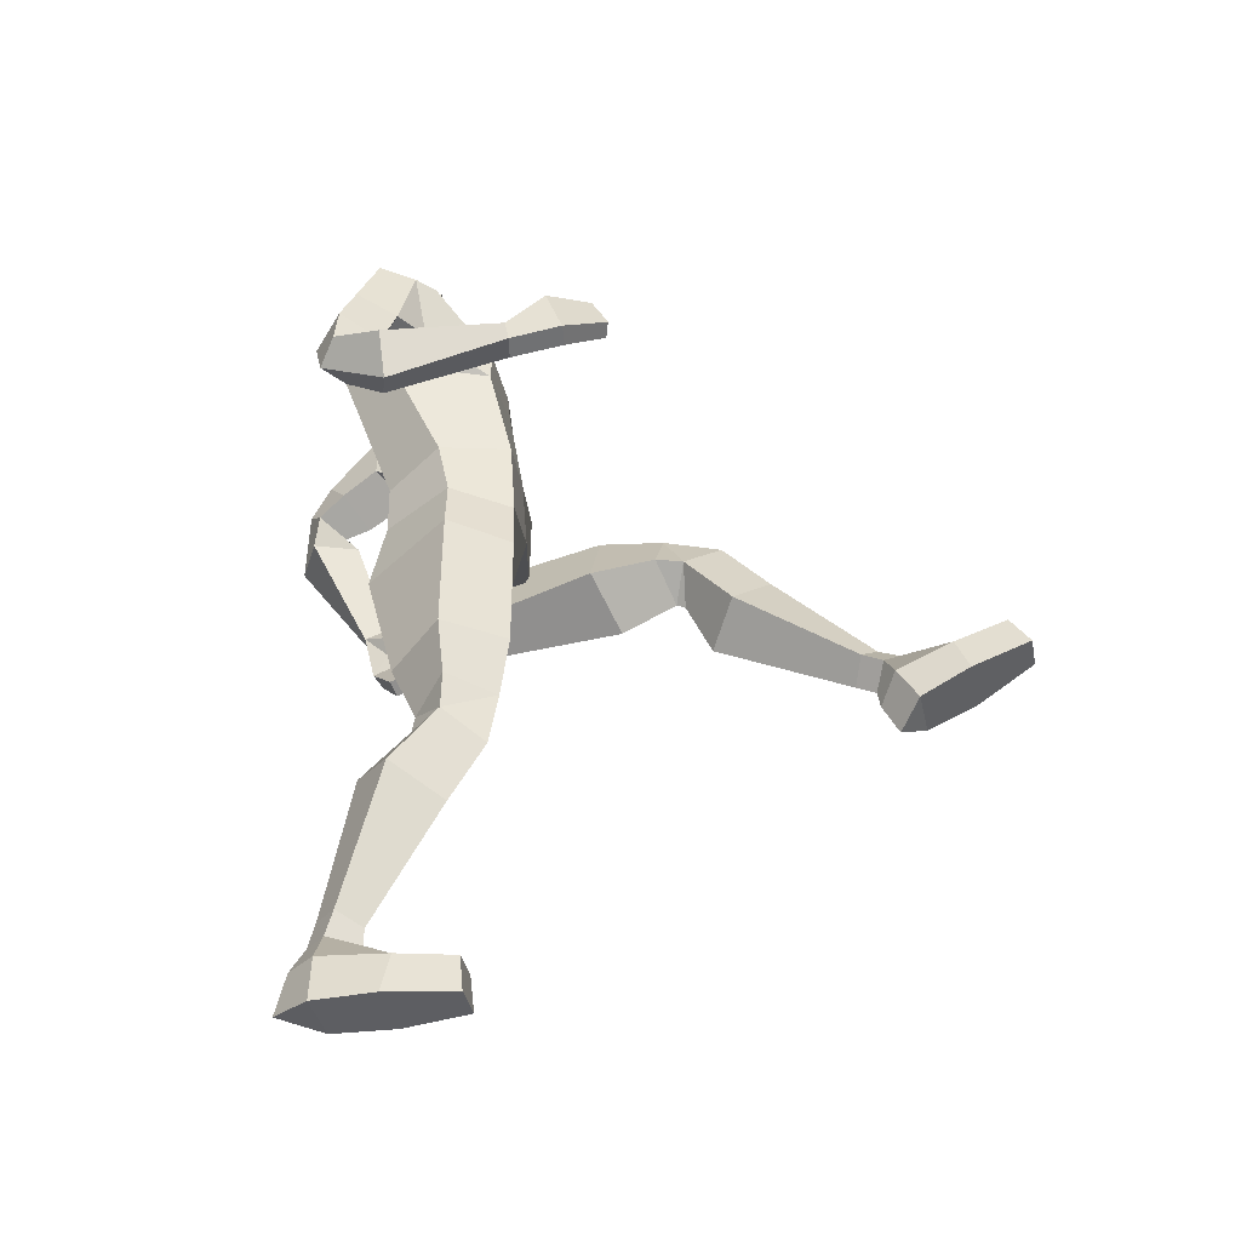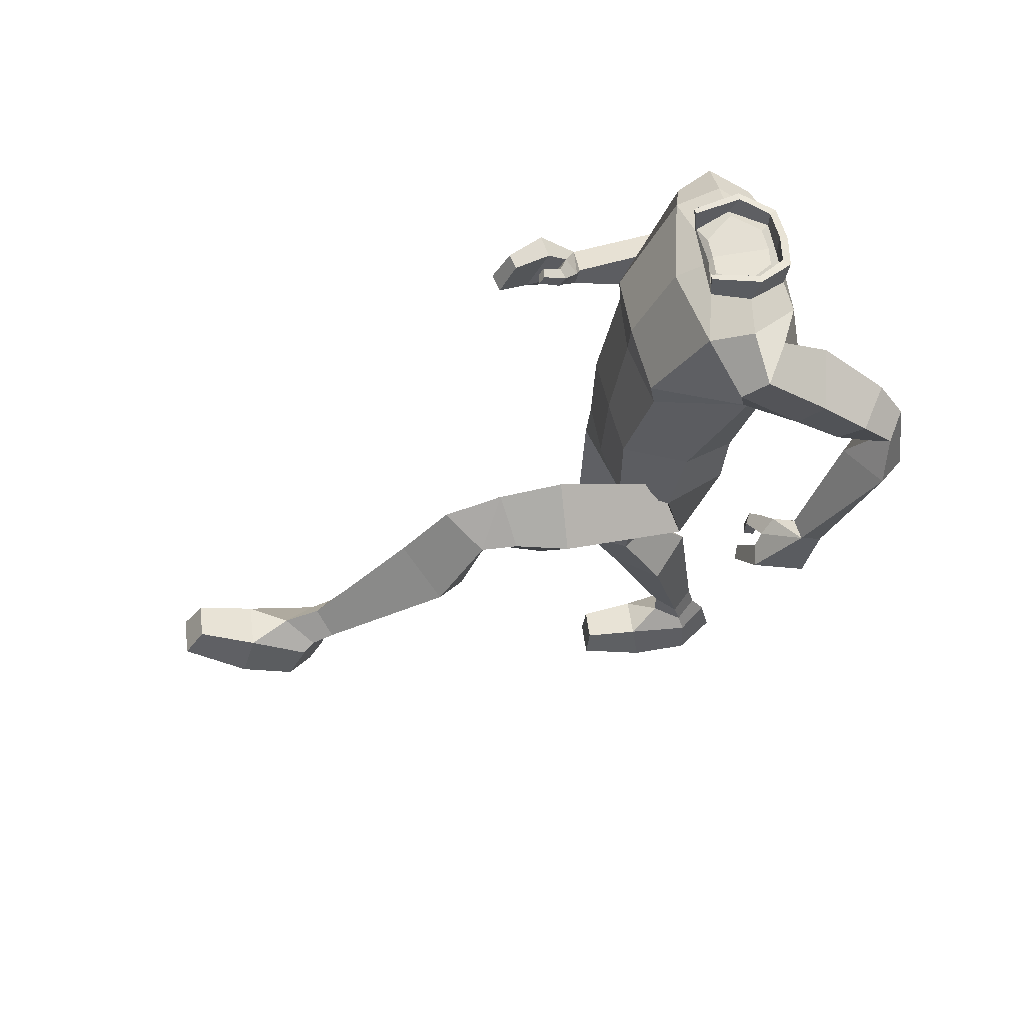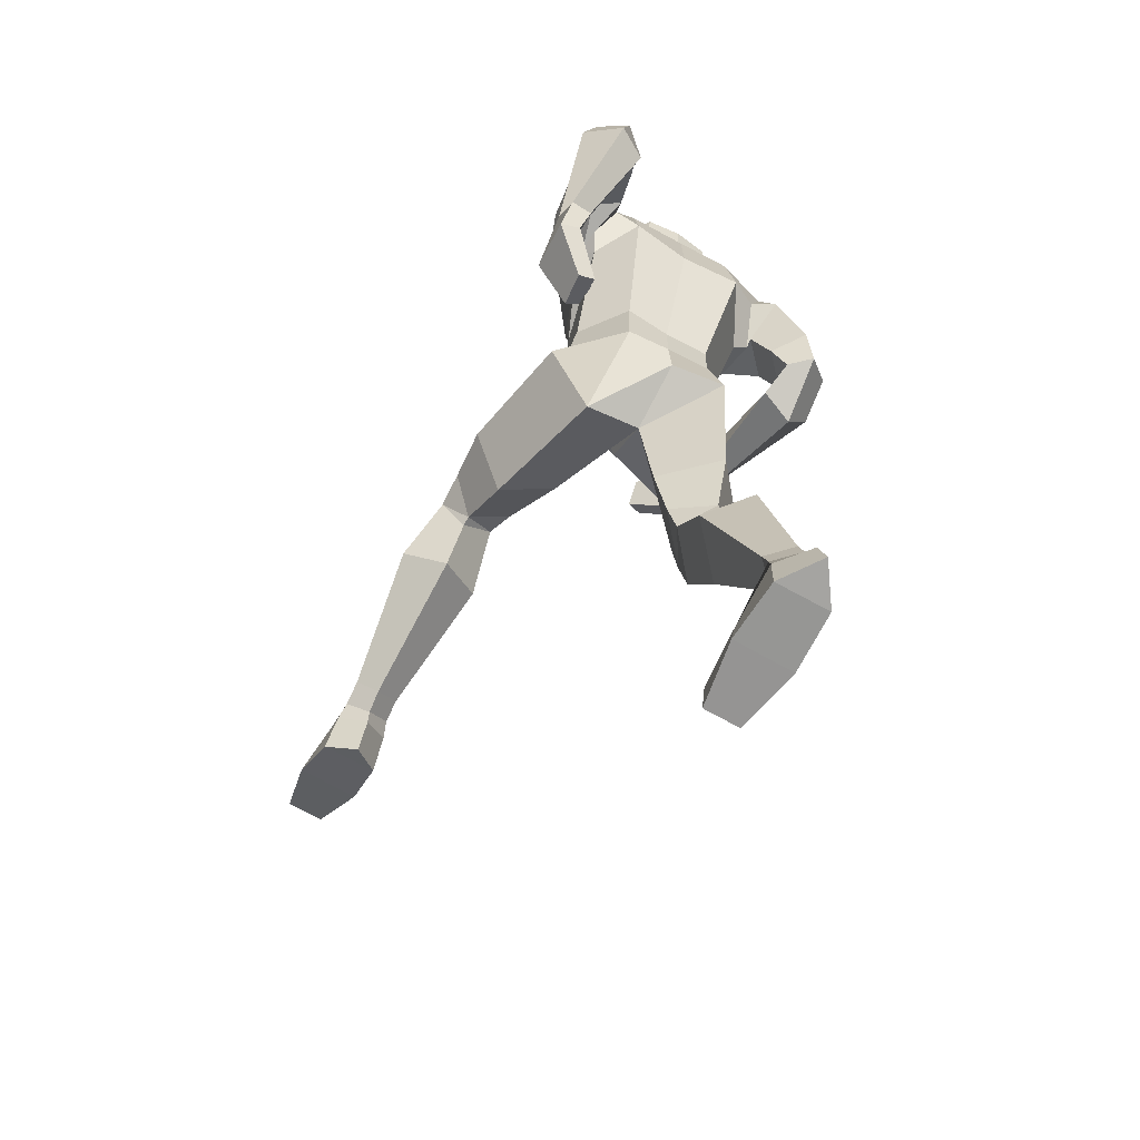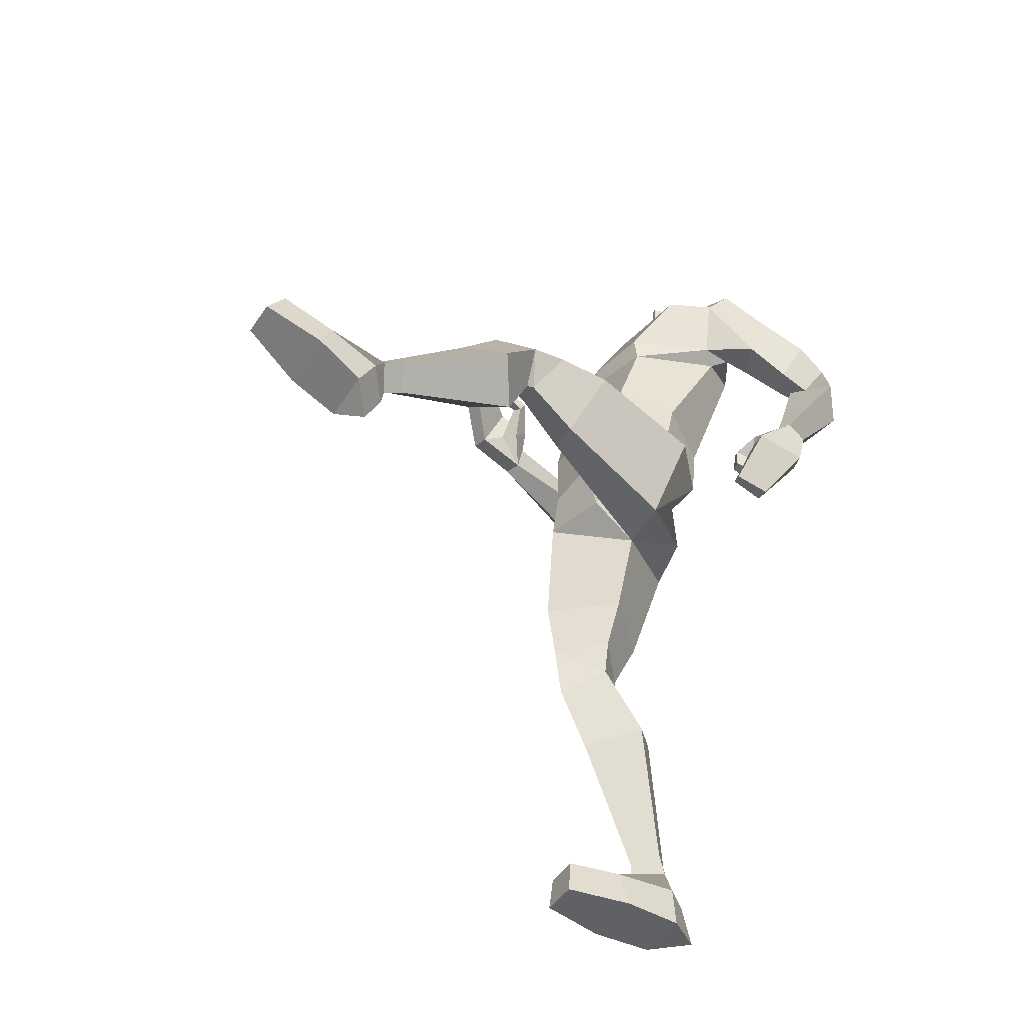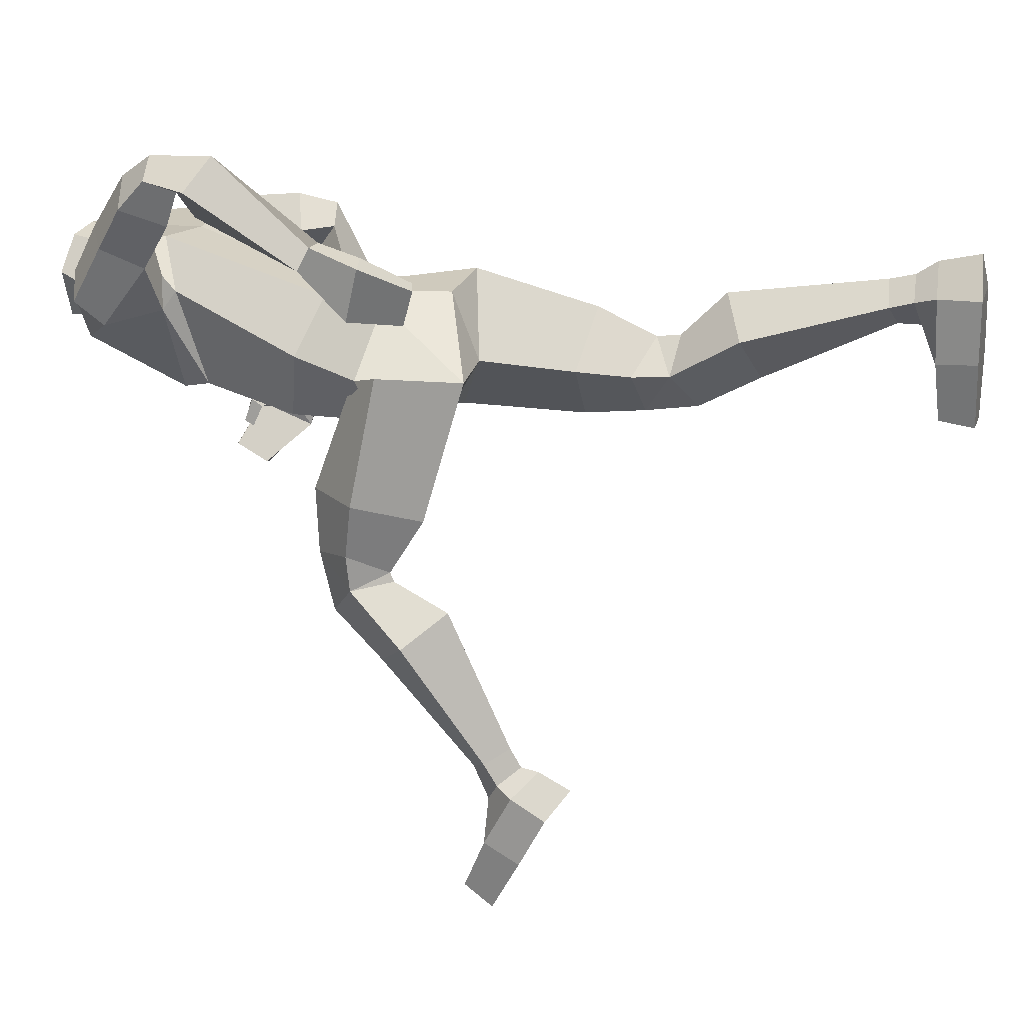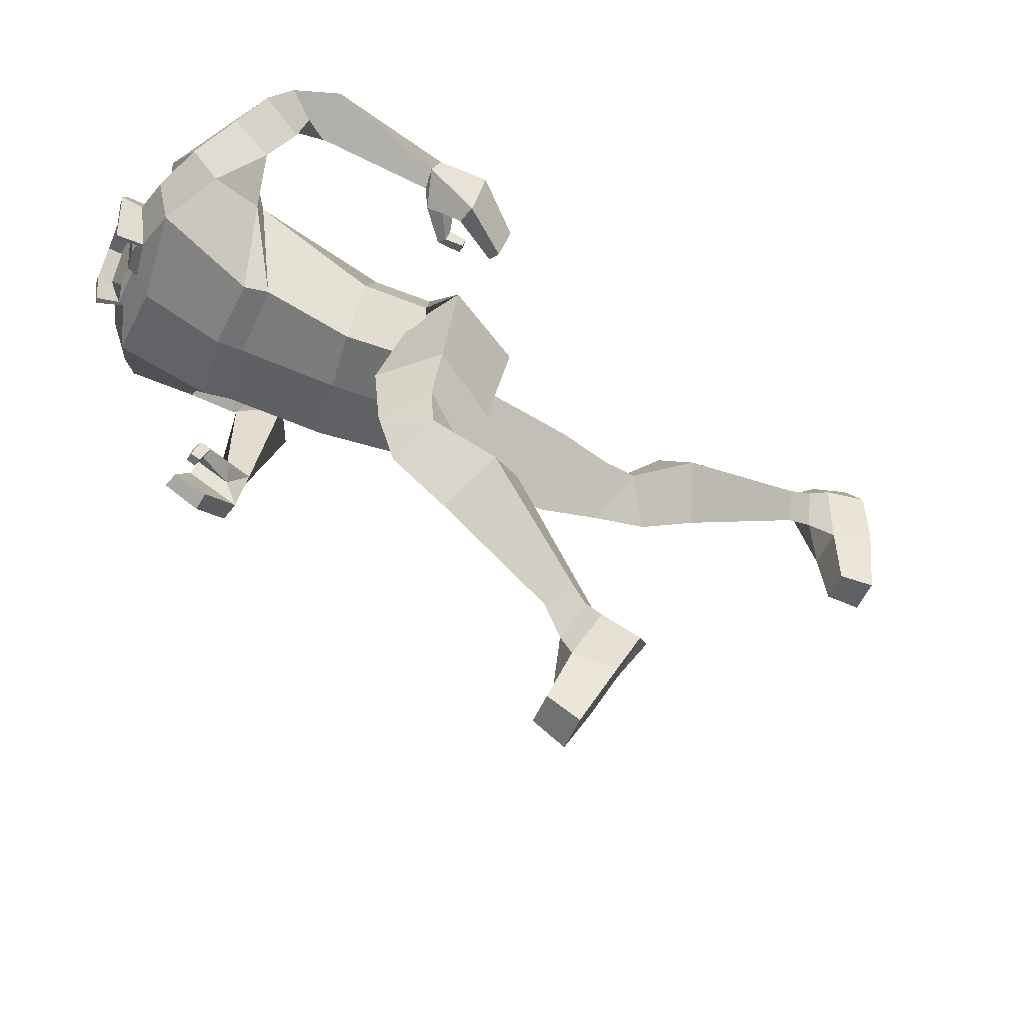
<metadata>
{"format":"obj","ext":"obj","renderer":"f3d","projection":"perspective","resolution":1024,"background":"white","views":[{"elev":-38.4,"azim":101.6,"up":"+Y"},{"elev":55.6,"azim":-97.7,"up":"+Y"},{"elev":-67.1,"azim":-30.2,"up":"+Y"},{"elev":-46.9,"azim":-122.0,"up":"+Y"},{"elev":20.6,"azim":-73.7,"up":"+Z"},{"elev":-46.7,"azim":-110.1,"up":"+Z"}]}
</metadata>
<code>
o Character.004
v 0.1996 1.425 -5.44
v 0.04522 1.486 -5.547
v 0.2248 1.418 -5.561
v 0.1891 0.8878 -5.626
v 0.08215 1.5 -5.502
v 0.1467 1.088 -5.596
v 0.1097 1.445 -5.417
v 0.174 1.346 -5.435
v 0.1924 1.31 -5.575
v 0.1562 0.9857 -5.619
v 0.248 1.436 -5.501
v 0.1742 1.274 -5.509
v 0.1974 1.278 -5.498
v 0.1588 1.454 -5.578
v 0.1219 0.8772 -5.725
v 0.1695 1.474 -5.502
v 0.08877 1.058 -5.496
v 0.1188 1.312 -5.406
v 0.1264 1.302 -5.677
v 0.1076 0.9649 -5.72
v 0.08714 0.9726 -5.497
v 0.1021 0.8472 -5.477
v 0.1148 1.09 -5.713
v 0.1259 1.257 -5.674
v 0.04621 1.495 -5.455
v 0.2144 1.344 -5.411
v 0.2543 1.303 -5.542
v 0.2707 1.231 -5.409
v 0.2825 1.223 -5.525
v 0.2909 1.333 -5.478
v 0.1945 1.278 -5.48
v 0.3251 1.256 -5.464
v 0.2263 1.212 -5.466
v 0.2926 1.167 -5.427
v 0.2982 1.17 -5.501
v 0.3373 1.189 -5.462
v 0.2539 1.16 -5.461
v 0.304 1.111 -5.544
v 0.2722 1.216 -5.534
v 0.3489 1.176 -5.544
v 0.2423 1.138 -5.524
v 0.2713 1.194 -5.743
v 0.2279 1.228 -5.731
v 0.2675 1.235 -5.735
v 0.236 1.184 -5.737
v 0.2611 1.215 -5.832
v 0.2139 1.293 -5.791
v 0.2512 1.303 -5.8
v 0.2262 1.205 -5.829
v 0.1948 1.276 -5.896
v 0.1655 1.325 -5.857
v 0.1877 1.335 -5.865
v 0.165 1.27 -5.887
v 0.2132 1.28 -5.76
v 0.1736 1.3 -5.776
v 0.215 1.227 -5.79
v 0.1998 1.253 -5.741
v 0.1975 1.23 -5.766
v 0.1585 1.291 -5.768
v 0.1592 1.272 -5.779
v 0.1766 1.28 -5.786
v 0.1718 1.308 -5.806
v 0.1547 1.305 -5.807
v 0.155 1.289 -5.817
v 0.1733 1.293 -5.815
v 0.2092 0.6661 -5.631
v 0.1397 0.6644 -5.729
v 0.126 0.6402 -5.534
v 0.04119 0.6567 -5.626
v 0.1921 0.5751 -5.638
v 0.1382 0.5577 -5.715
v 0.1321 0.5391 -5.58
v 0.06936 0.5677 -5.637
v 0.1847 0.514 -5.634
v 0.1428 0.4666 -5.7
v 0.1367 0.4989 -5.575
v 0.08493 0.5056 -5.635
v 0.2185 0.4041 -5.566
v 0.1509 0.3627 -5.643
v 0.1454 0.4234 -5.499
v 0.07607 0.3874 -5.563
v 0.2071 0.1569 -5.5
v 0.1713 0.1419 -5.536
v 0.1704 0.1608 -5.462
v 0.1304 0.153 -5.5
v 0.2088 0.1126 -5.488
v 0.1708 0.1013 -5.535
v 0.1708 0.1169 -5.451
v 0.1319 0.1127 -5.489
v 0.2181 0.003332 -5.475
v 0.2034 0.001959 -5.695
v 0.1707 0.01101 -5.409
v 0.1225 0.002858 -5.477
v 0.1422 0.0629 -5.689
v 0.2093 0.07172 -5.591
v 0.1332 0.07241 -5.591
v 0.2003 0.06239 -5.689
v 0.2248 0.001902 -5.581
v 0.1177 0.001916 -5.582
v 0.1391 0.001962 -5.696
v 0.1262 0.07615 -5.479
v 0.2145 0.07735 -5.477
v 0.1707 0.08148 -5.426
v 0.07396 1.482 -5.561
v 0.09877 1.491 -5.502
v 0.06711 1.483 -5.439
v 0.07886 1.473 -5.561
v 0.1111 1.489 -5.501
v 0.06843 1.473 -5.433
v 0.0863 1.52 -5.565
v 0.07613 1.52 -5.564
v 0.1071 1.525 -5.485
v 0.09377 1.525 -5.486
v 0.0689 1.516 -5.428
v 0.0596 1.519 -5.44
v 0.008037 1.431 -5.418
v 0.007617 0.8799 -5.694
v 0.007566 0.8611 -5.494
v 0.007771 1.102 -5.707
v 0.007698 1.055 -5.499
v 0.007971 1.311 -5.676
v 0.007486 1.307 -5.414
v 0.007856 0.9706 -5.718
v 0.00776 0.9694 -5.5
v 0.007948 1.264 -5.68
v 0.008036 1.484 -5.545
v 0.008036 1.49 -5.451
v 0.008028 1.444 -5.606
v 0.007402 0.8146 -5.611
v 0.008036 1.477 -5.436
v 0.008036 1.475 -5.552
v 0.008036 1.464 -5.428
v 0.008035 1.466 -5.559
v 0.008036 1.516 -5.434
v 0.008036 1.512 -5.42
v -0.1703 1.459 -5.457
v -0.02915 1.486 -5.547
v -0.2187 1.388 -5.533
v -0.1745 0.9369 -5.599
v -0.06608 1.5 -5.502
v -0.1291 1.092 -5.587
v -0.09333 1.447 -5.424
v -0.1374 1.394 -5.42
v -0.1722 1.304 -5.513
v -0.1406 0.9835 -5.616
v -0.232 1.434 -5.492
v -0.1501 1.289 -5.485
v -0.1672 1.304 -5.456
v -0.1438 1.451 -5.577
v -0.106 0.9995 -5.628
v -0.1544 1.472 -5.505
v -0.07325 1.057 -5.495
v -0.09754 1.326 -5.407
v -0.1112 1.297 -5.661
v -0.09171 0.9702 -5.698
v -0.07108 0.956 -5.503
v -0.09071 0.8113 -5.62
v -0.09799 1.109 -5.698
v -0.1093 1.255 -5.653
v -0.03014 1.495 -5.455
v -0.1655 1.422 -5.382
v -0.2235 1.308 -5.43
v -0.2003 1.349 -5.285
v -0.231 1.262 -5.356
v -0.2502 1.374 -5.396
v -0.1486 1.331 -5.387
v -0.2672 1.329 -5.326
v -0.1644 1.296 -5.323
v -0.2144 1.293 -5.246
v -0.2312 1.242 -5.299
v -0.2667 1.283 -5.276
v -0.1805 1.264 -5.275
v -0.2367 1.177 -5.235
v -0.2266 1.214 -5.339
v -0.2931 1.204 -5.284
v -0.1792 1.196 -5.27
v -0.2688 1.006 -5.363
v -0.2345 1.022 -5.405
v -0.2747 1.025 -5.401
v -0.2316 1.004 -5.364
v -0.2778 0.925 -5.389
v -0.2341 0.9561 -5.47
v -0.2714 0.9468 -5.478
v -0.2448 0.9299 -5.38
v -0.2152 0.8552 -5.436
v -0.1849 0.8839 -5.488
v -0.2071 0.8741 -5.496
v -0.1859 0.8653 -5.431
v -0.2331 0.9894 -5.462
v -0.1943 0.9689 -5.48
v -0.2368 0.9663 -5.406
v -0.2195 1.013 -5.44
v -0.2167 0.9897 -5.413
v -0.1788 0.9783 -5.472
v -0.1796 0.9701 -5.452
v -0.1983 0.9623 -5.459
v -0.1924 0.937 -5.481
v -0.1741 0.9368 -5.477
v -0.1757 0.9304 -5.46
v -0.1943 0.9317 -5.464
v -0.2076 0.972 -5.813
v -0.1271 1.063 -5.815
v -0.1382 0.8686 -5.852
v -0.04026 0.9283 -5.817
v -0.1981 0.9852 -5.905
v -0.1348 1.055 -5.926
v -0.1498 0.9243 -5.944
v -0.07708 0.971 -5.922
v -0.1943 0.9801 -5.967
v -0.1418 1.028 -6.026
v -0.1507 0.9172 -5.96
v -0.09346 0.9722 -5.967
v -0.2236 0.8835 -6.05
v -0.1467 0.9427 -6.107
v -0.156 0.8215 -6.004
v -0.07844 0.8701 -6.051
v -0.1952 0.7477 -6.256
v -0.1567 0.7777 -6.279
v -0.1595 0.7118 -6.238
v -0.1172 0.7459 -6.254
v -0.194 0.7251 -6.294
v -0.1544 0.752 -6.34
v -0.1565 0.6933 -6.272
v -0.116 0.7279 -6.29
v -0.2013 0.6393 -6.346
v -0.1873 0.7363 -6.531
v -0.1536 0.6073 -6.305
v -0.1055 0.6388 -6.344
v -0.1261 0.7871 -6.496
v -0.1932 0.7488 -6.406
v -0.1171 0.7495 -6.405
v -0.1842 0.7866 -6.496
v -0.2088 0.6826 -6.43
v -0.1016 0.6828 -6.43
v -0.1231 0.7365 -6.531
v -0.1096 0.7002 -6.308
v -0.1981 0.7001 -6.313
v -0.1551 0.6637 -6.277
v -0.05788 1.482 -5.561
v -0.0827 1.491 -5.502
v -0.05104 1.483 -5.439
v -0.06279 1.473 -5.561
v -0.09502 1.489 -5.501
v -0.05264 1.472 -5.436
v -0.07023 1.52 -5.565
v -0.06006 1.52 -5.564
v -0.09101 1.525 -5.485
v -0.0777 1.525 -5.486
v -0.05283 1.516 -5.428
v -0.04353 1.519 -5.44
f 16 11 3 14
f 20 15 117 123
f 6 10 20 23
f 24 23 119 125
f 12 6 23 24
f 14 19 121 128
f 23 20 123 119
f 19 24 125 121
f 19 9 24
f 3 9 19 14
f 12 9 13
f 12 24 9
f 106 105 5 25
f 10 4 15 20
f 108 16 14 107
f 130 106 25 127
f 107 14 128 133
f 3 11 30 27
f 9 3 27
f 13 9 27 31
f 31 27 29 33
f 27 30 32 29
f 33 29 35 37
f 29 32 36 35
f 35 36 40 39
f 37 35 39 41
f 41 39 43 45
f 39 40 44 43
f 54 44 48 47
f 56 54 47 49
f 47 48 52 51
f 49 47 51 53
f 43 44 57
f 53 51 52 50
f 54 56 61 55
f 56 45 58
f 45 43 57 58
f 45 56 49
f 59 55 62 63
f 57 54 55 59
f 56 58 60 61
f 58 57 59 60
f 64 63 62 65
f 61 60 64 65
f 60 59 63 64
f 55 61 65 62
f 15 129 117
f 15 4 66 67
f 129 15 67 69
f 69 67 71 73
f 67 66 70 71
f 71 75 77
f 71 70 74
f 77 75 79 81
f 75 74 78 79
f 79 78 82 83
f 81 79 83 85
f 85 83 87 89
f 83 82 86 87
f 73 71 77
f 75 71 74
f 92 93 90
f 99 98 90 93
f 95 96 87
f 95 98 91 97
f 98 99 100 91
f 96 95 97 94
f 99 96 94 100
f 97 91 100 94
f 89 87 96 101
f 86 102 95 87
f 44 54 57
f 116 128 14 16 7
f 2 104 131 126
f 108 107 110 112
f 5 105 104 2
f 105 106 115 113
f 104 107 133 131
f 107 104 111 110
f 114 112 113 115
f 113 112 110 111
f 106 130 134 115
f 104 105 113 111
f 2 126 127 25 5
f 130 134 135 132
f 151 149 138 146
f 155 123 117 150
f 141 158 155 145
f 159 125 119 158
f 147 159 158 141
f 149 128 121 154
f 158 119 123 155
f 154 121 125 159
f 154 159 144
f 138 149 154 144
f 147 148 144
f 147 144 159
f 241 160 140 240
f 145 155 150 139
f 243 242 149 151
f 130 127 160 241
f 242 133 128 149
f 138 162 165 146
f 144 162 138
f 148 166 162 144
f 166 168 164 162
f 162 164 167 165
f 168 172 170 164
f 164 170 171 167
f 170 174 175 171
f 172 176 174 170
f 176 180 178 174
f 174 178 179 175
f 189 182 183 179
f 191 184 182 189
f 182 186 187 183
f 184 188 186 182
f 178 192 179
f 188 185 187 186
f 189 190 196 191
f 191 193 180
f 180 193 192 178
f 180 184 191
f 194 198 197 190
f 192 194 190 189
f 191 196 195 193
f 193 195 194 192
f 199 200 197 198
f 196 200 199 195
f 195 199 198 194
f 190 197 200 196
f 150 117 129
f 150 202 201 139
f 129 204 202 150
f 204 208 206 202
f 202 206 205 201
f 206 212 210
f 206 209 205
f 212 216 214 210
f 210 214 213 209
f 214 218 217 213
f 216 220 218 214
f 220 224 222 218
f 218 222 221 217
f 208 212 206
f 210 209 206
f 227 225 228
f 234 228 225 233
f 230 222 231
f 230 232 226 233
f 233 226 235 234
f 231 229 232 230
f 234 235 229 231
f 232 229 235 226
f 224 236 231 222
f 221 222 230 237
f 179 192 189
f 116 142 151 149 128
f 137 126 131 239
f 243 247 245 242
f 140 137 239 240
f 240 248 250 241
f 239 131 133 242
f 242 245 246 239
f 249 250 248 247
f 248 246 245 247
f 241 250 134 130
f 239 246 248 240
f 137 140 160 127 126
f 21 22 4 10
f 7 1 11 16
f 7 18 8 1
f 122 120 17 18
f 120 124 21 17
f 17 21 10 6
f 18 12 13 8
f 116 122 18 7
f 124 118 22 21
f 12 18 17 6
f 1 8 26
f 8 13 31 26
f 11 1 26 30
f 30 26 28 32
f 26 31 33 28
f 32 28 34 36
f 28 33 37 34
f 36 34 38 40
f 34 37 41 38
f 40 38 42 44
f 38 41 45 42
f 44 42 46 48
f 42 45 49 46
f 48 46 50 52
f 46 49 53 50
f 118 129 22
f 4 22 68 66
f 22 129 69 68
f 68 69 73 72
f 66 68 72 70
f 72 73 77
f 72 76 74
f 76 77 81 80
f 74 76 80 78
f 80 81 85 84
f 78 80 84 82
f 84 85 89 88
f 82 84 88 86
f 70 72 74
f 76 72 77
f 103 101 93 92
f 102 103 92 90
f 93 101 96 99
f 102 90 98 95
f 86 88 103 102
f 88 89 101 103
f 7 16 108 109
f 116 7 109 132
f 135 114 115 134
f 132 109 114 135
f 109 108 112 114
f 156 145 139 157
f 142 151 146 136
f 142 136 143 153
f 122 153 152 120
f 120 152 156 124
f 152 141 145 156
f 153 143 148 147
f 116 142 153 122
f 124 156 157 118
f 147 141 152 153
f 136 161 143
f 143 161 166 148
f 146 165 161 136
f 165 167 163 161
f 161 163 168 166
f 167 171 169 163
f 163 169 172 168
f 171 175 173 169
f 169 173 176 172
f 175 179 177 173
f 173 177 180 176
f 179 183 181 177
f 177 181 184 180
f 183 187 185 181
f 181 185 188 184
f 118 157 129
f 139 201 203 157
f 157 203 204 129
f 203 207 208 204
f 201 205 207 203
f 207 212 208
f 207 209 211
f 211 215 216 212
f 209 213 215 211
f 215 219 220 216
f 213 217 219 215
f 219 223 224 220
f 217 221 223 219
f 205 209 207
f 211 212 207
f 238 227 228 236
f 237 225 227 238
f 228 234 231 236
f 237 230 233 225
f 221 237 238 223
f 223 238 236 224
f 142 244 243 151
f 116 132 244 142
f 135 134 250 249
f 132 135 249 244
f 244 249 247 243

</code>
